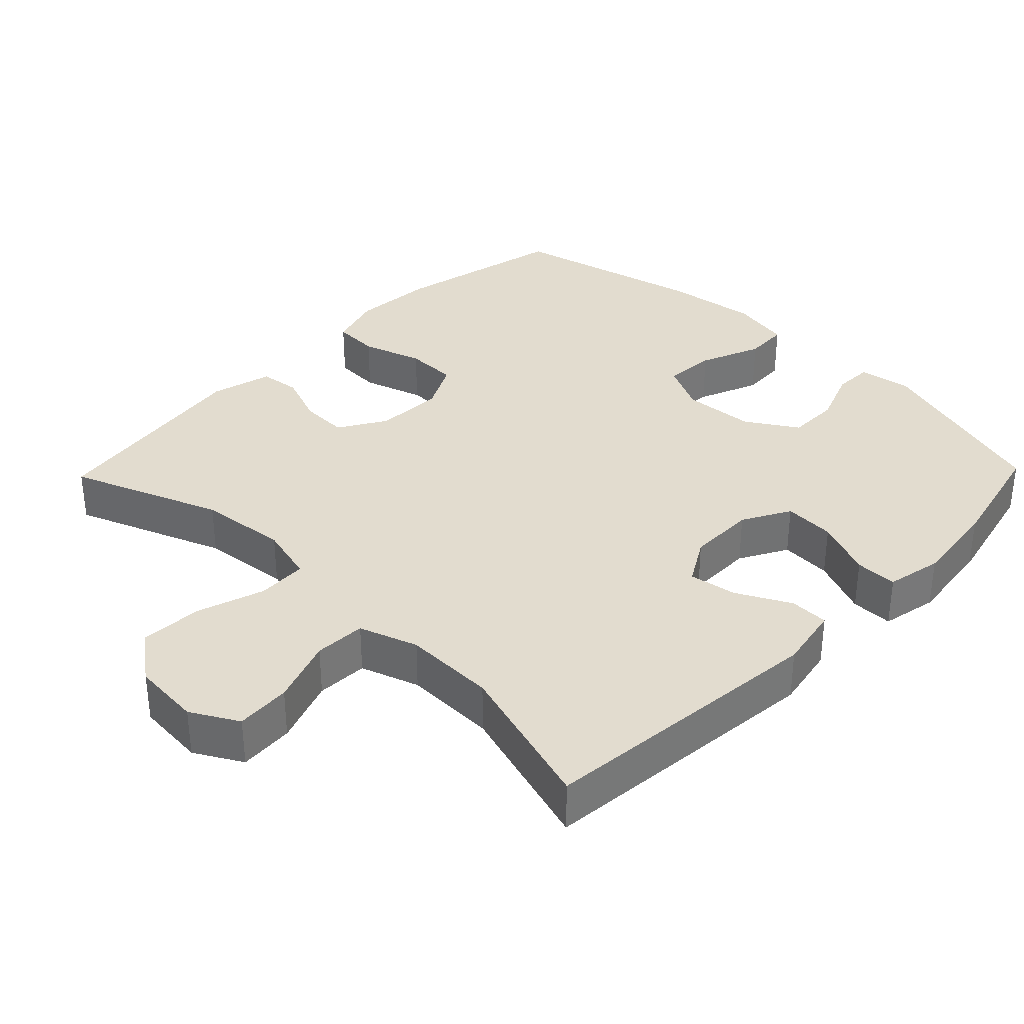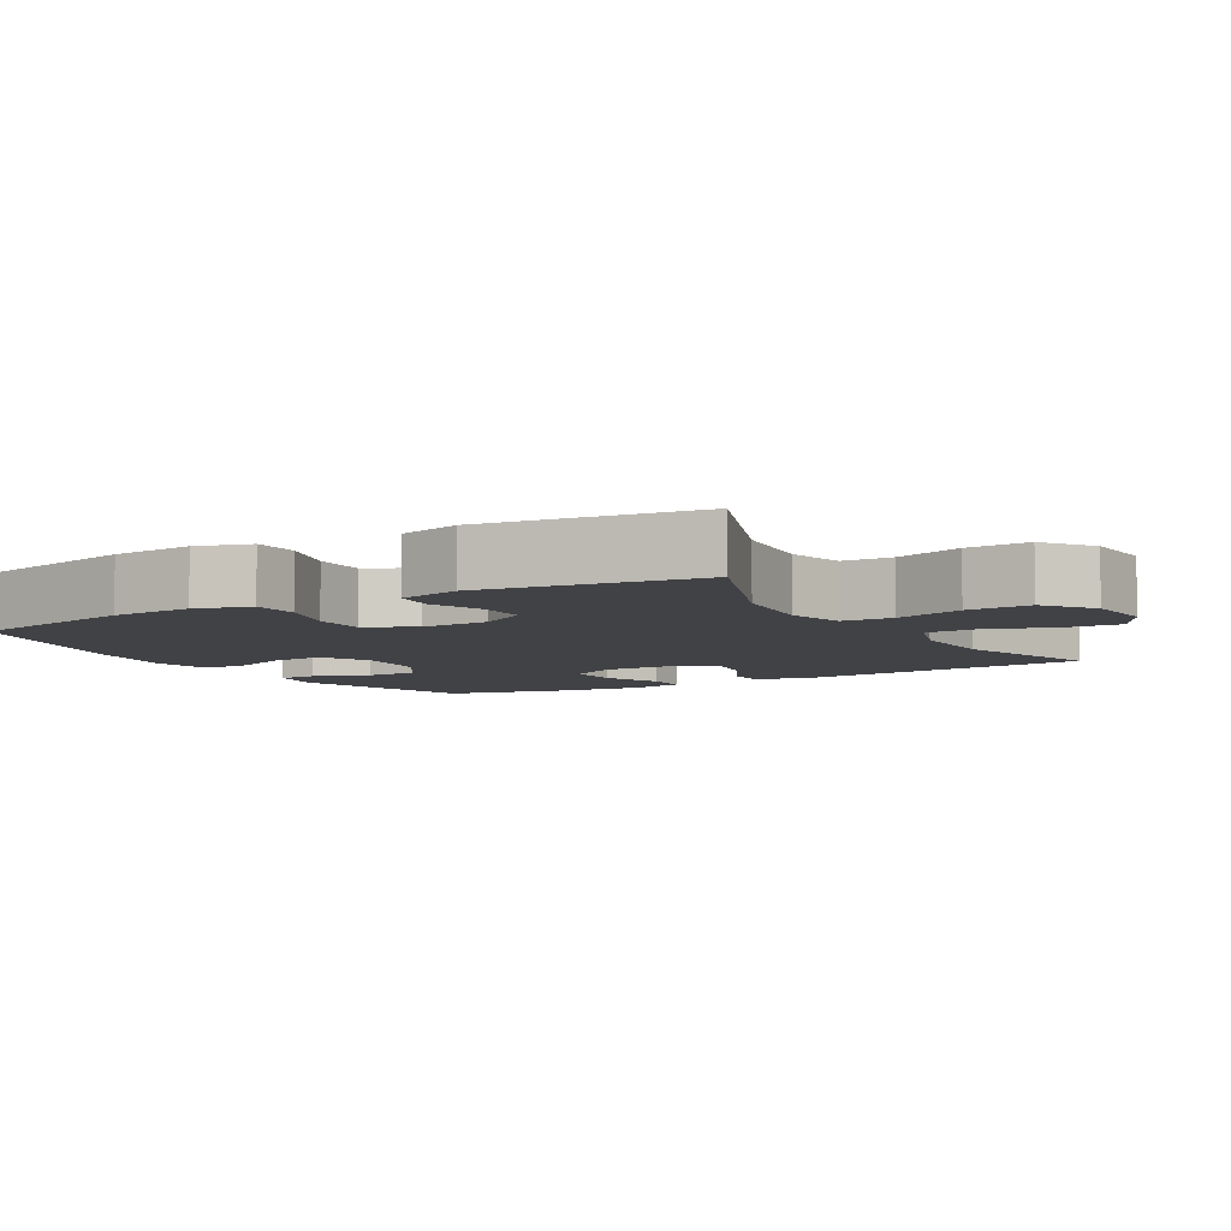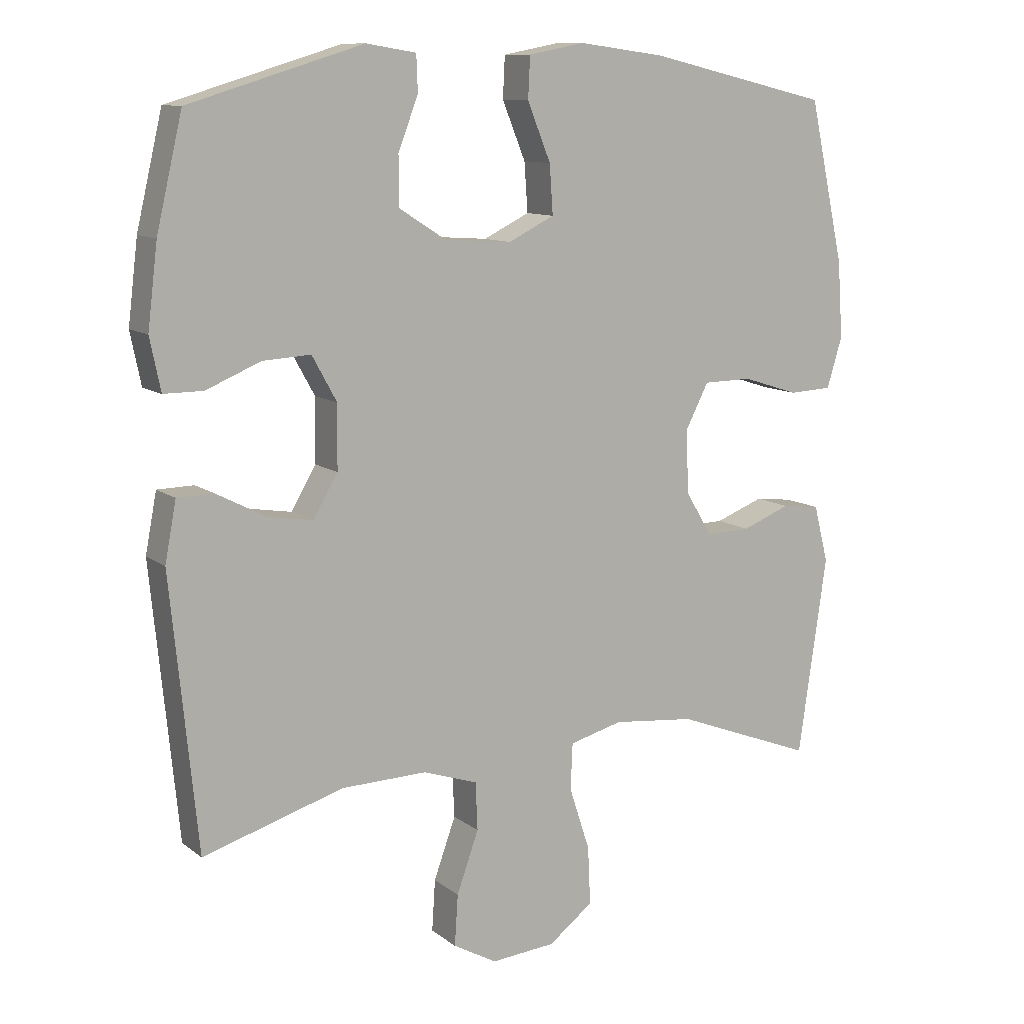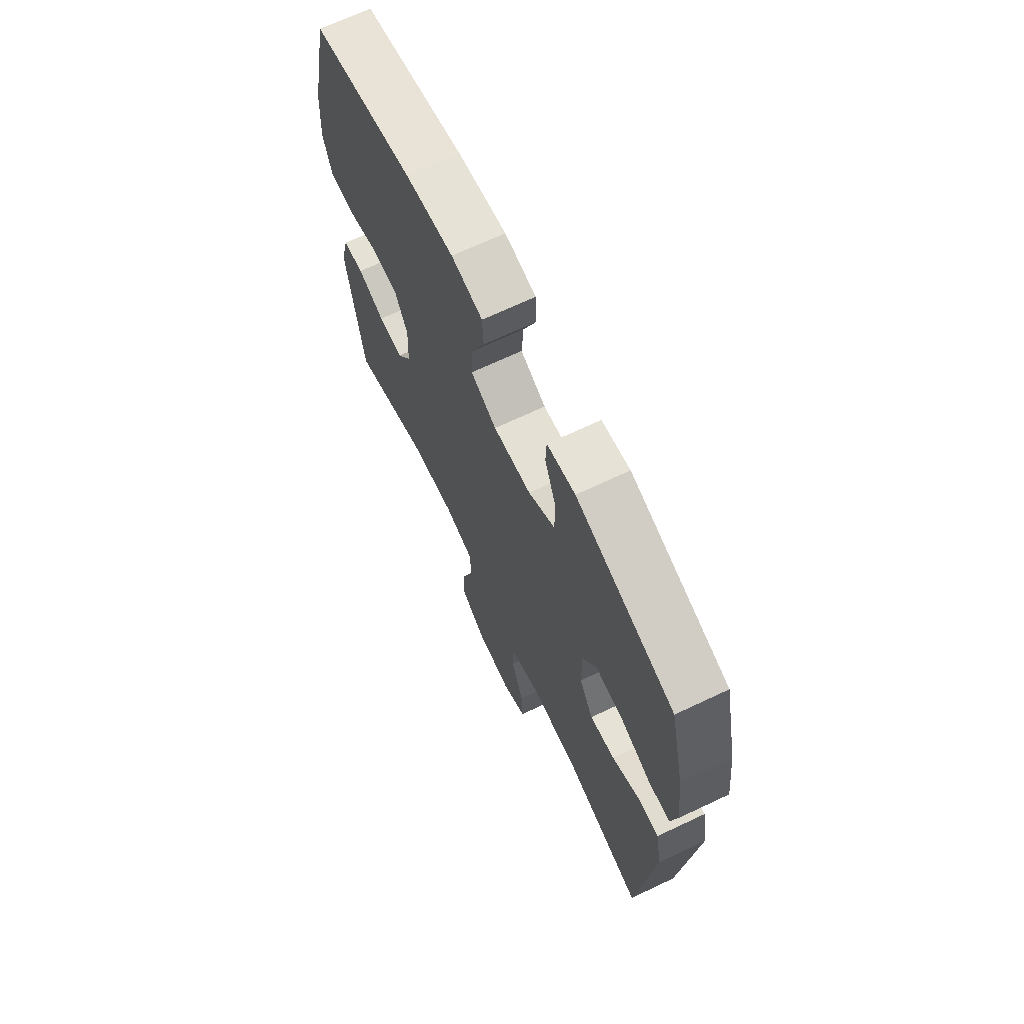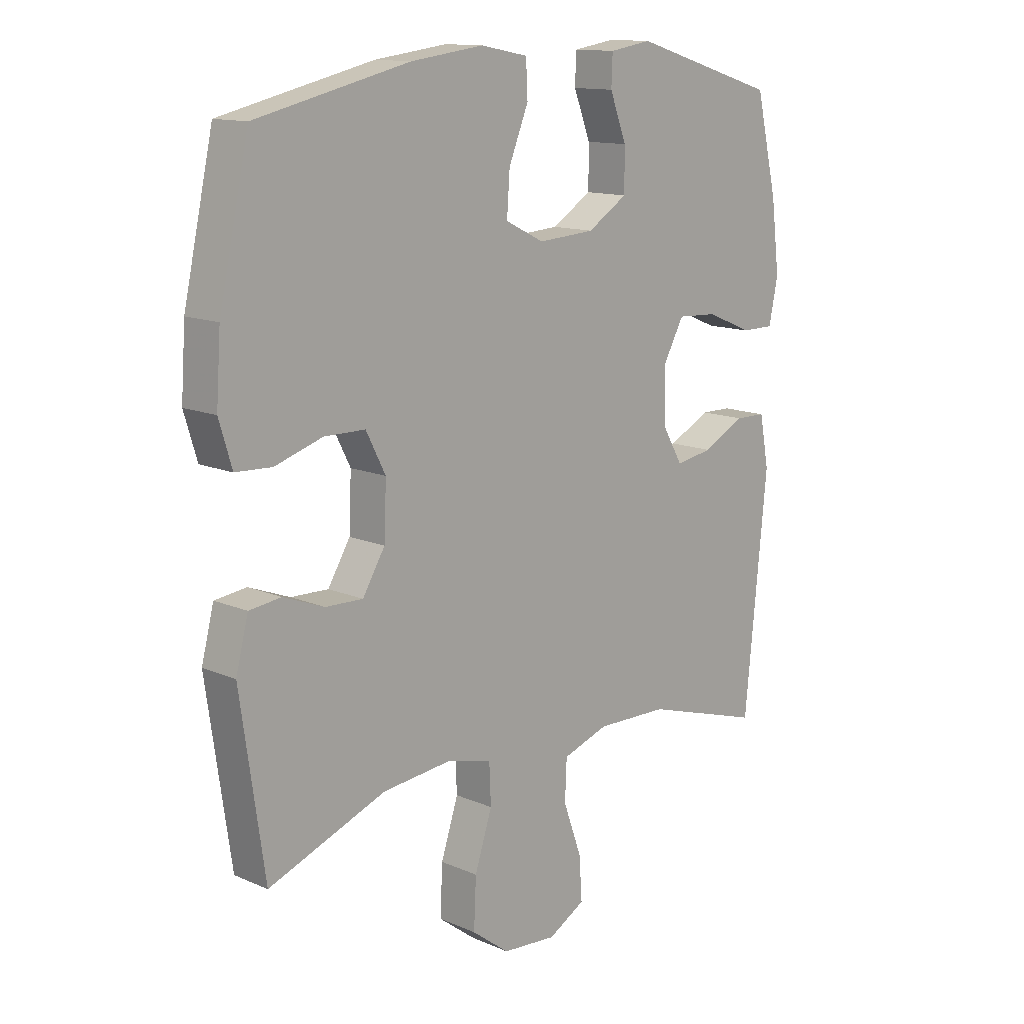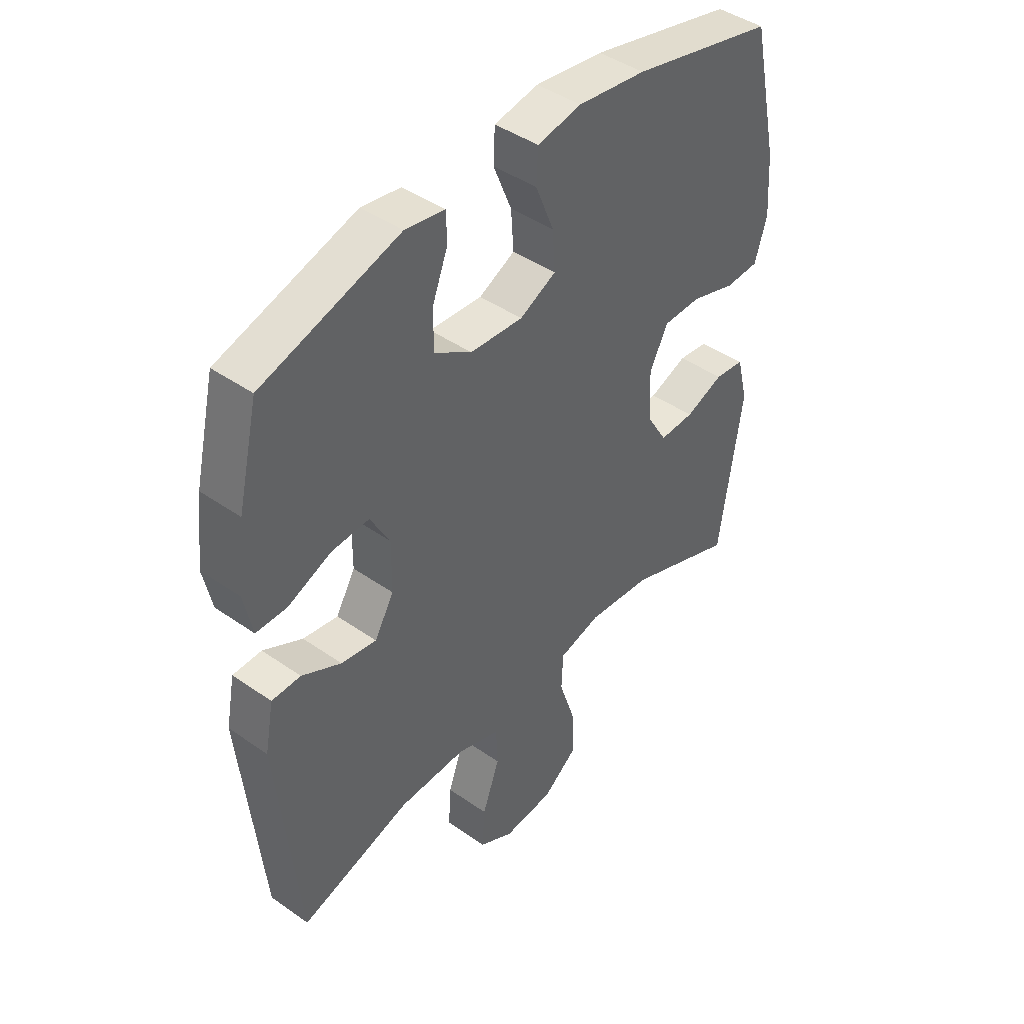
<metadata>
{"format":"obj","ext":"obj","renderer":"f3d","projection":"perspective","resolution":1024,"background":"white","views":[{"elev":34.7,"azim":-135.9,"up":"+Y"},{"elev":-6.6,"azim":120.3,"up":"+Y"},{"elev":10.9,"azim":-29.9,"up":"+Z"},{"elev":68.8,"azim":-115.3,"up":"+Z"},{"elev":13.3,"azim":134.3,"up":"+Z"},{"elev":43.7,"azim":-50.5,"up":"+Z"}]}
</metadata>
<code>
v 0.5 0.07 0.5
v 0.553 0.07 0.259
v 0.561 0.07 0.144
v 0.538 0.07 0.068
v 0.473 0.07 0.065
v 0.388 0.07 0.092
v 0.315 0.07 0.091
v 0.28 0.07 0.023
v 0.284 0.07 -0.072
v 0.324 0.07 -0.138
v 0.391 0.07 -0.136
v 0.464 0.07 -0.108
v 0.521 0.07 -0.115
v 0.543 0.07 -0.201
v 0.5 0.07 -0.5
v 0.29 0.07 -0.419
v 0.166 0.07 -0.406
v 0.086 0.07 -0.427
v 0.083 0.07 -0.497
v 0.114 0.07 -0.592
v 0.118 0.07 -0.68
v 0.051 0.07 -0.731
v -0.046 0.07 -0.739
v -0.112 0.07 -0.702
v -0.107 0.07 -0.625
v -0.074 0.07 -0.533
v -0.077 0.07 -0.461
v -0.159 0.07 -0.433
v -0.288 0.07 -0.436
v -0.5 0.07 -0.5
v -0.54 0.07 -0.093
v -0.523 0.07 -0.004
v -0.468 0.07 -0.003
v -0.393 0.07 -0.042
v -0.326 0.07 -0.053
v -0.289 0.07 0.01
v -0.288 0.07 0.105
v -0.325 0.07 0.172
v -0.397 0.07 0.168
v -0.479 0.07 0.134
v -0.538 0.07 0.134
v -0.554 0.07 0.212
v -0.539 0.07 0.334
v -0.5 0.07 0.5
v -0.239 0.07 0.579
v -0.164 0.07 0.567
v -0.162 0.07 0.513
v -0.192 0.07 0.435
v -0.192 0.07 0.362
v -0.121 0.07 0.317
v -0.02 0.07 0.31
v 0.049 0.07 0.344
v 0.044 0.07 0.417
v 0.009 0.07 0.503
v 0.012 0.07 0.565
v 0.096 0.07 0.581
v 0.226 0.07 0.564
v 0.5 0 0.5
v 0.553 0 0.259
v 0.561 0 0.144
v 0.538 0 0.068
v 0.473 0 0.065
v 0.388 0 0.092
v 0.315 0 0.091
v 0.28 0 0.023
v 0.284 0 -0.072
v 0.324 0 -0.138
v 0.391 0 -0.136
v 0.464 0 -0.108
v 0.521 0 -0.115
v 0.543 0 -0.201
v 0.5 0 -0.5
v 0.29 0 -0.419
v 0.166 0 -0.406
v 0.086 0 -0.427
v 0.083 0 -0.497
v 0.114 0 -0.592
v 0.118 0 -0.68
v 0.051 0 -0.731
v -0.046 0 -0.739
v -0.112 0 -0.702
v -0.107 0 -0.625
v -0.074 0 -0.533
v -0.077 0 -0.461
v -0.159 0 -0.433
v -0.288 0 -0.436
v -0.5 0 -0.5
v -0.54 0 -0.093
v -0.523 0 -0.004
v -0.468 0 -0.003
v -0.393 0 -0.042
v -0.326 0 -0.053
v -0.289 0 0.01
v -0.288 0 0.105
v -0.325 0 0.172
v -0.397 0 0.168
v -0.479 0 0.134
v -0.538 0 0.134
v -0.554 0 0.212
v -0.539 0 0.334
v -0.5 0 0.5
v -0.239 0 0.579
v -0.164 0 0.567
v -0.162 0 0.513
v -0.192 0 0.435
v -0.192 0 0.362
v -0.121 0 0.317
v -0.02 0 0.31
v 0.049 0 0.344
v 0.044 0 0.417
v 0.009 0 0.503
v 0.012 0 0.565
v 0.096 0 0.581
v 0.226 0 0.564
f 4 5 6
f 3 4 6
f 2 3 6
f 1 2 6
f 57 1 6
f 56 57 6
f 55 56 6
f 54 55 6
f 53 54 6
f 52 53 6 7
f 51 52 7 8
f 50 51 8 9
f 49 50 9 10
f 46 47 48
f 45 46 48
f 44 45 48
f 43 44 48
f 42 43 48
f 41 42 48
f 40 41 48
f 39 40 48
f 38 39 48 49
f 37 38 49 10
f 32 33 34
f 31 32 34
f 30 31 34
f 29 30 34
f 28 29 34 35
f 27 28 35 36
f 24 25 26
f 23 24 26
f 22 23 26
f 21 22 26
f 20 21 26
f 19 20 26
f 18 19 26 27
f 36 37 10
f 27 36 10
f 18 27 10
f 17 18 10
f 14 15 16
f 13 14 16
f 12 13 16
f 11 12 16
f 10 11 16 17
f 63 62 61
f 63 61 60
f 63 60 59
f 63 59 58
f 63 58 114
f 63 114 113
f 63 113 112
f 63 112 111
f 63 111 110
f 64 63 110 109
f 65 64 109 108
f 66 65 108 107
f 67 66 107 106
f 105 104 103
f 105 103 102
f 105 102 101
f 105 101 100
f 105 100 99
f 105 99 98
f 105 98 97
f 105 97 96
f 106 105 96 95
f 67 106 95 94
f 91 90 89
f 91 89 88
f 91 88 87
f 91 87 86
f 92 91 86 85
f 93 92 85 84
f 83 82 81
f 83 81 80
f 83 80 79
f 83 79 78
f 83 78 77
f 83 77 76
f 84 83 76 75
f 67 94 93
f 67 93 84
f 67 84 75
f 67 75 74
f 73 72 71
f 73 71 70
f 73 70 69
f 73 69 68
f 74 73 68 67
f 1 58 59 2
f 2 59 60 3
f 3 60 61 4
f 4 61 62 5
f 5 62 63 6
f 6 63 64 7
f 7 64 65 8
f 8 65 66 9
f 9 66 67 10
f 10 67 68 11
f 11 68 69 12
f 12 69 70 13
f 13 70 71 14
f 14 71 72 15
f 15 72 73 16
f 16 73 74 17
f 17 74 75 18
f 18 75 76 19
f 19 76 77 20
f 20 77 78 21
f 21 78 79 22
f 22 79 80 23
f 23 80 81 24
f 24 81 82 25
f 25 82 83 26
f 26 83 84 27
f 27 84 85 28
f 28 85 86 29
f 29 86 87 30
f 30 87 88 31
f 31 88 89 32
f 32 89 90 33
f 33 90 91 34
f 34 91 92 35
f 35 92 93 36
f 36 93 94 37
f 37 94 95 38
f 38 95 96 39
f 39 96 97 40
f 40 97 98 41
f 41 98 99 42
f 42 99 100 43
f 43 100 101 44
f 44 101 102 45
f 45 102 103 46
f 46 103 104 47
f 47 104 105 48
f 48 105 106 49
f 49 106 107 50
f 50 107 108 51
f 51 108 109 52
f 52 109 110 53
f 53 110 111 54
f 54 111 112 55
f 55 112 113 56
f 56 113 114 57
f 57 114 58 1

</code>
